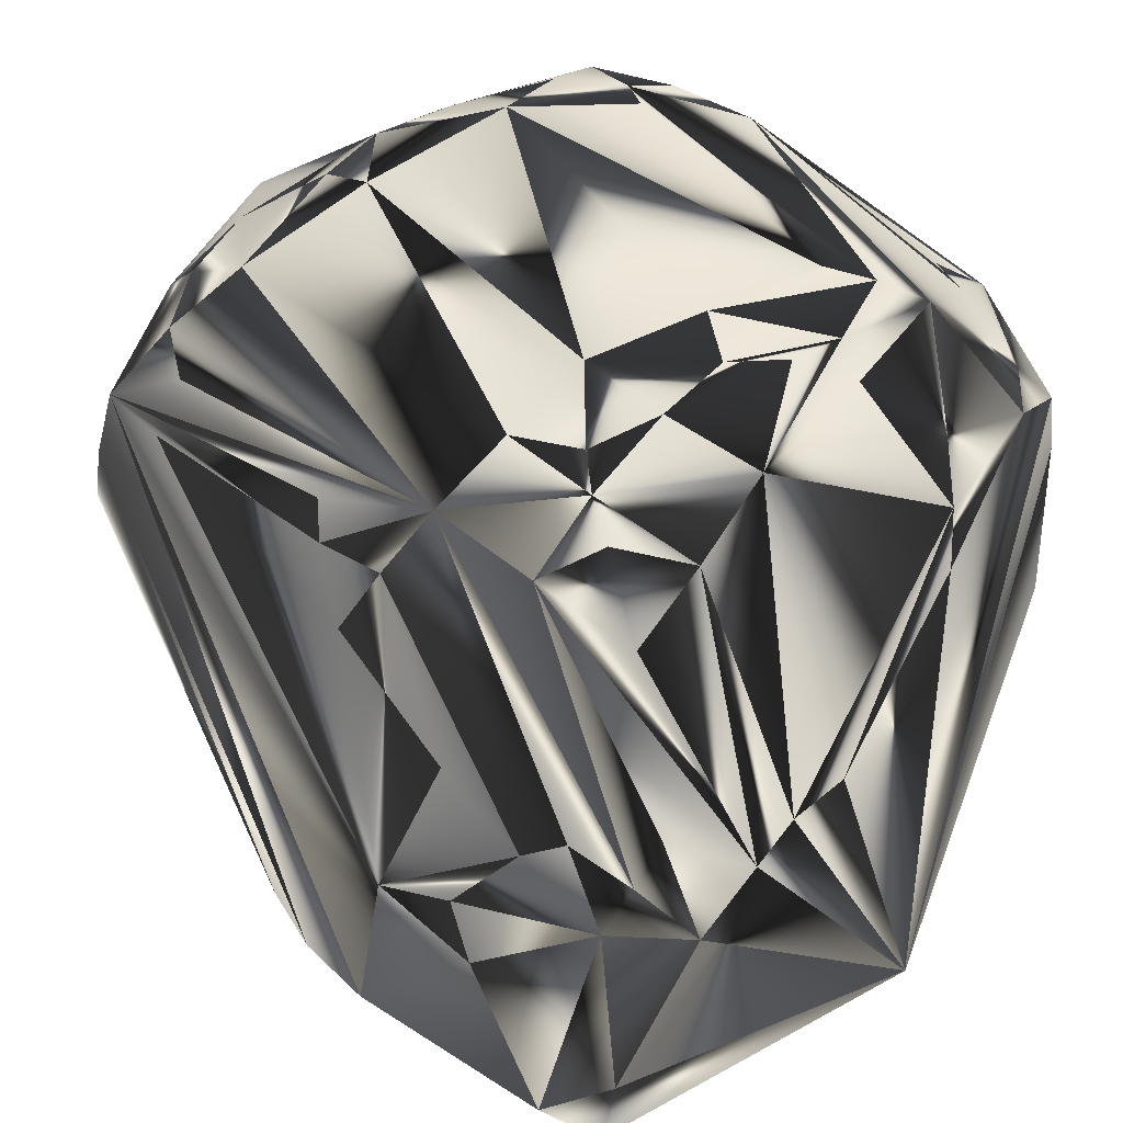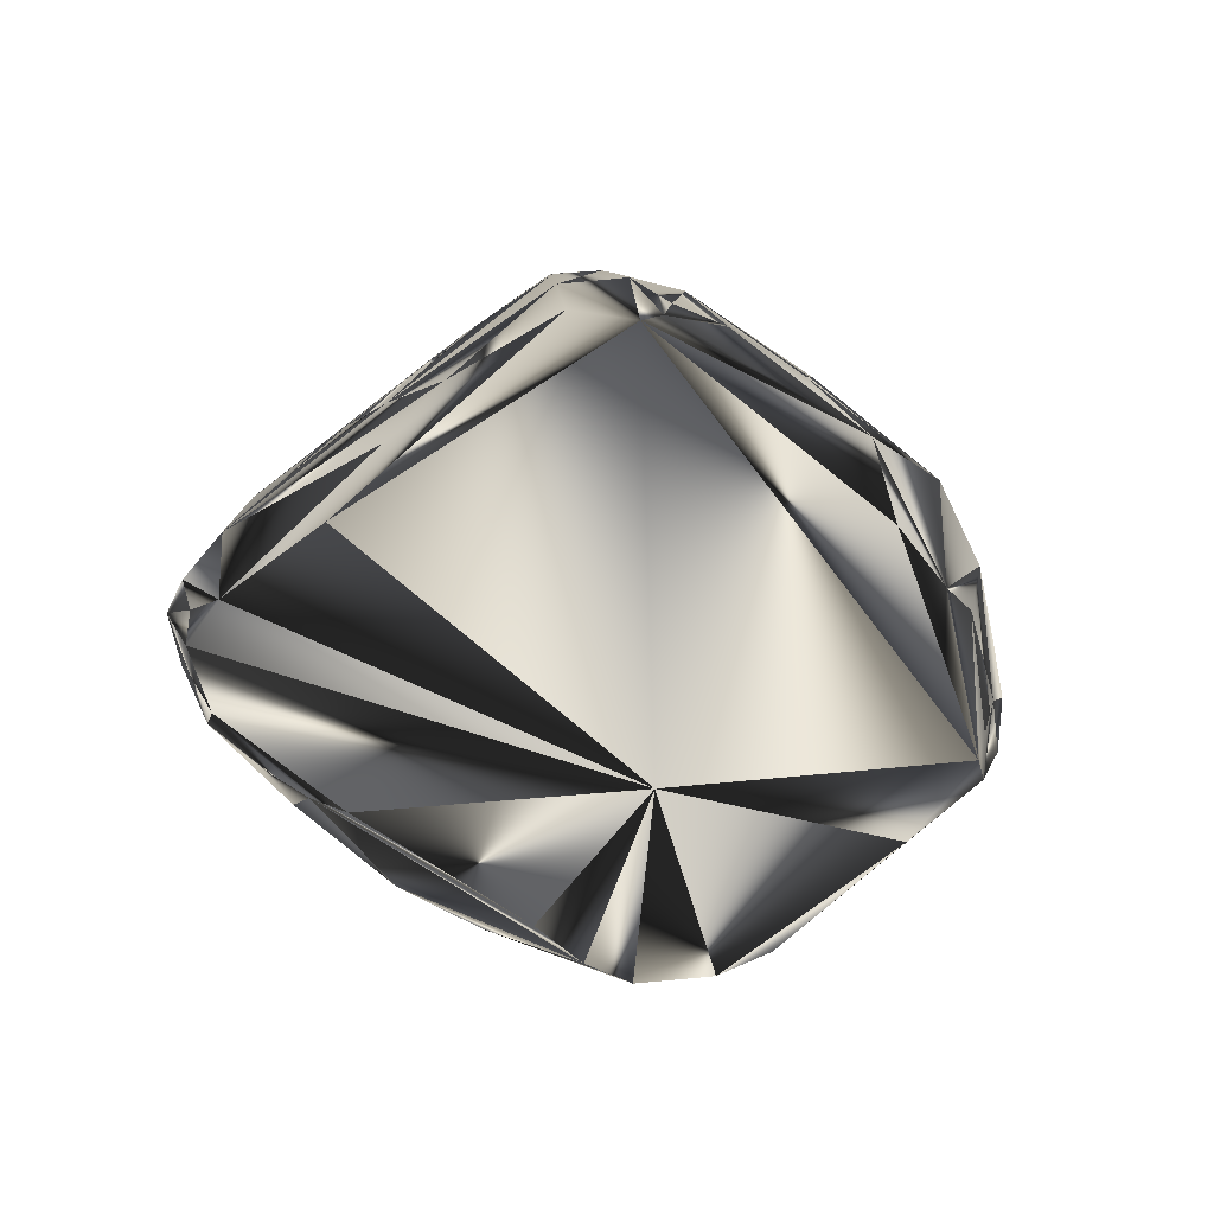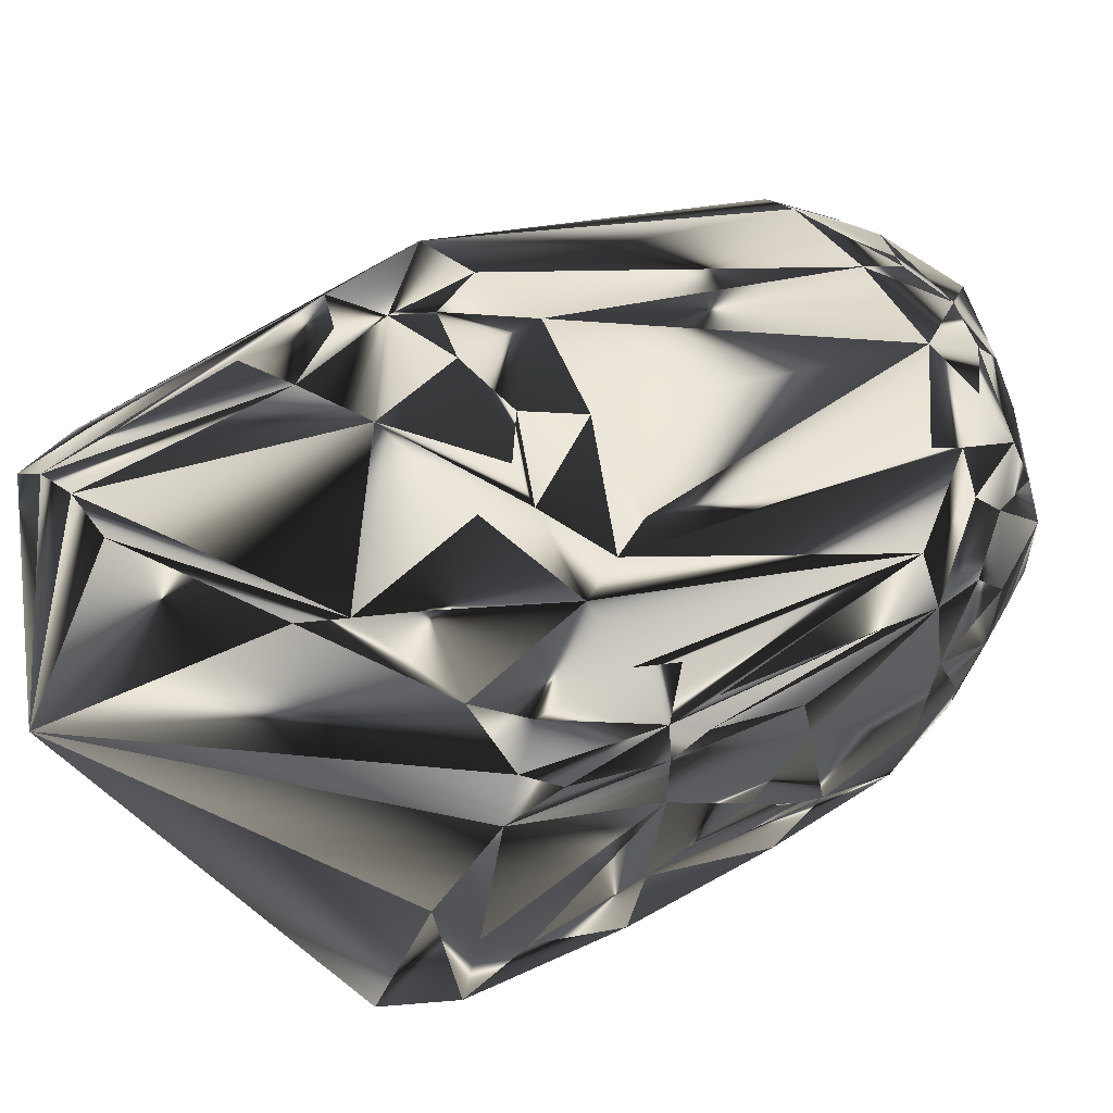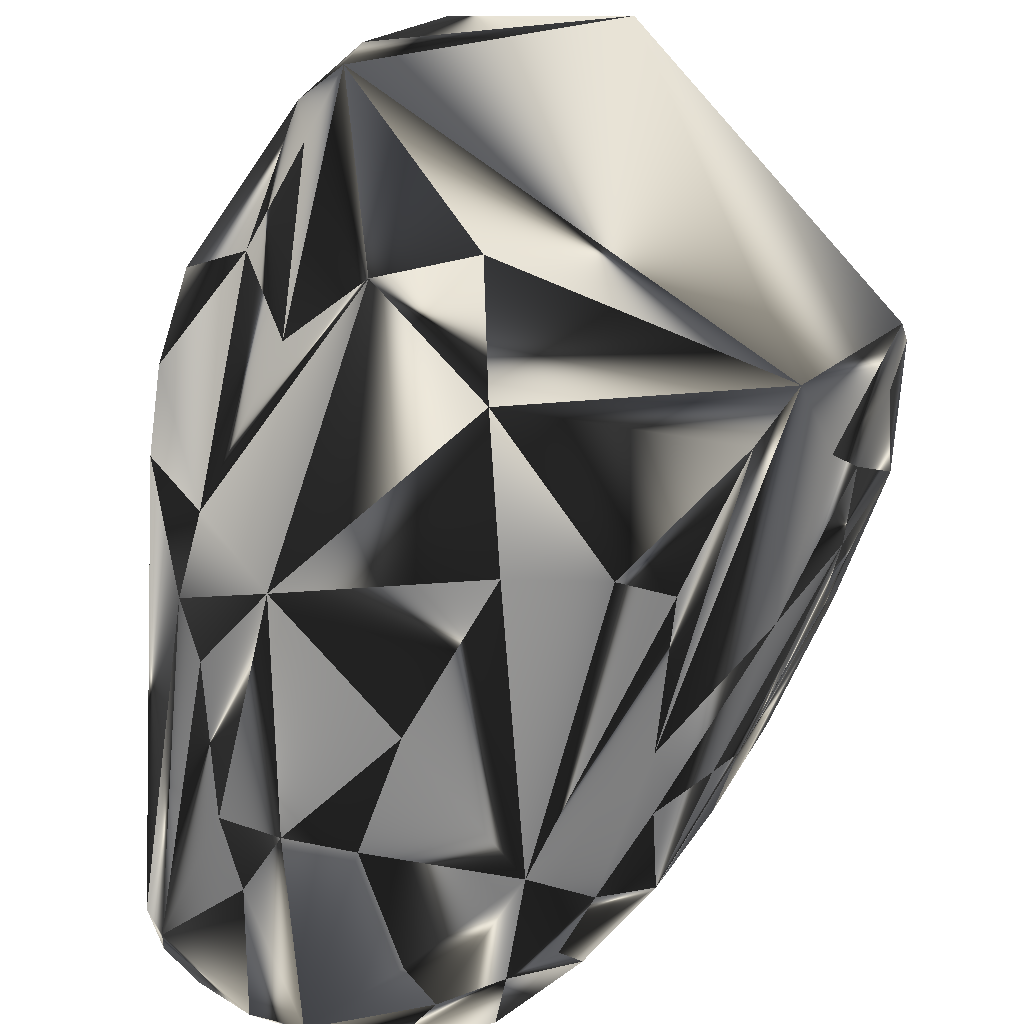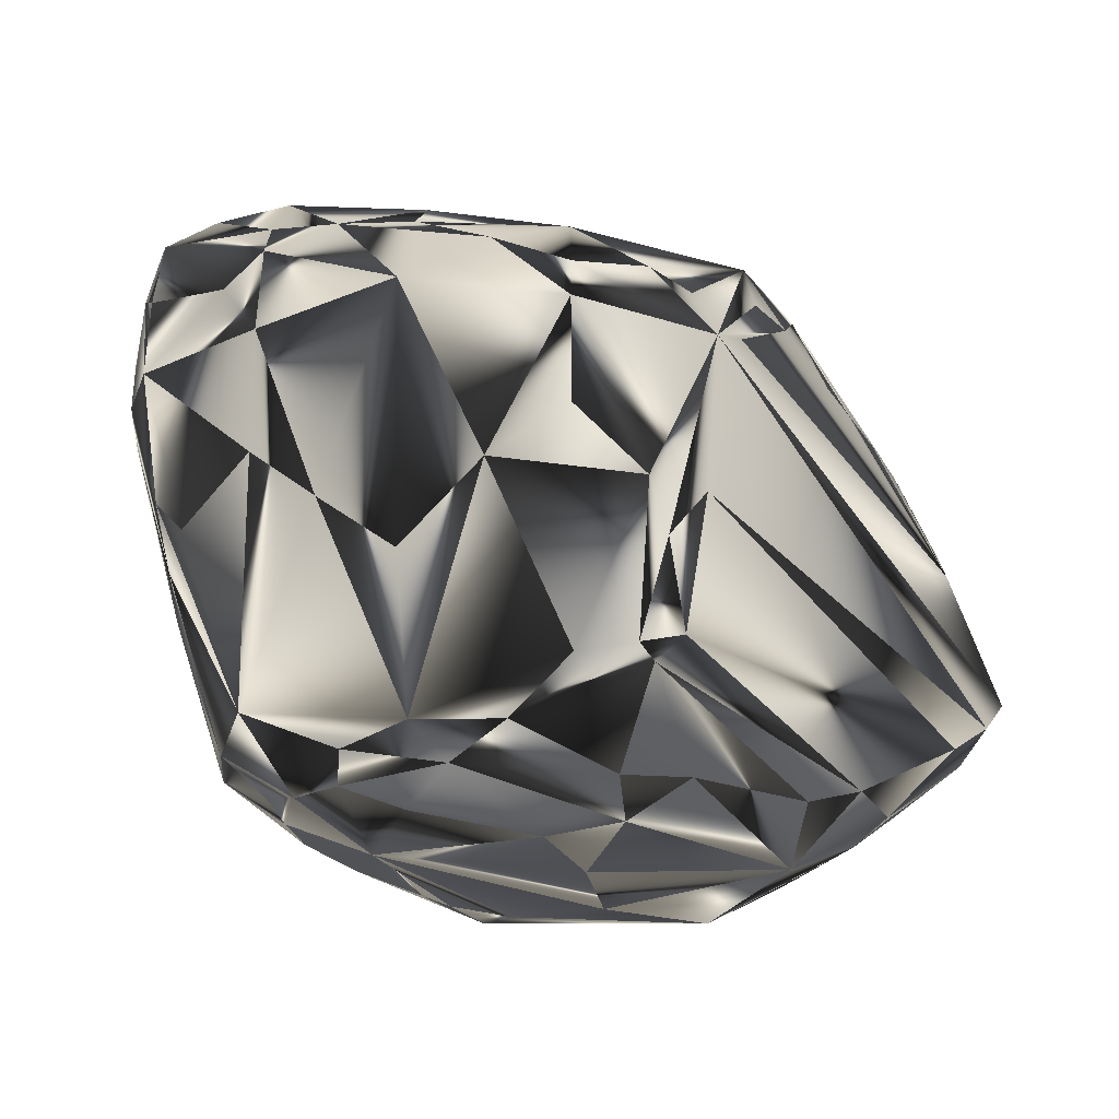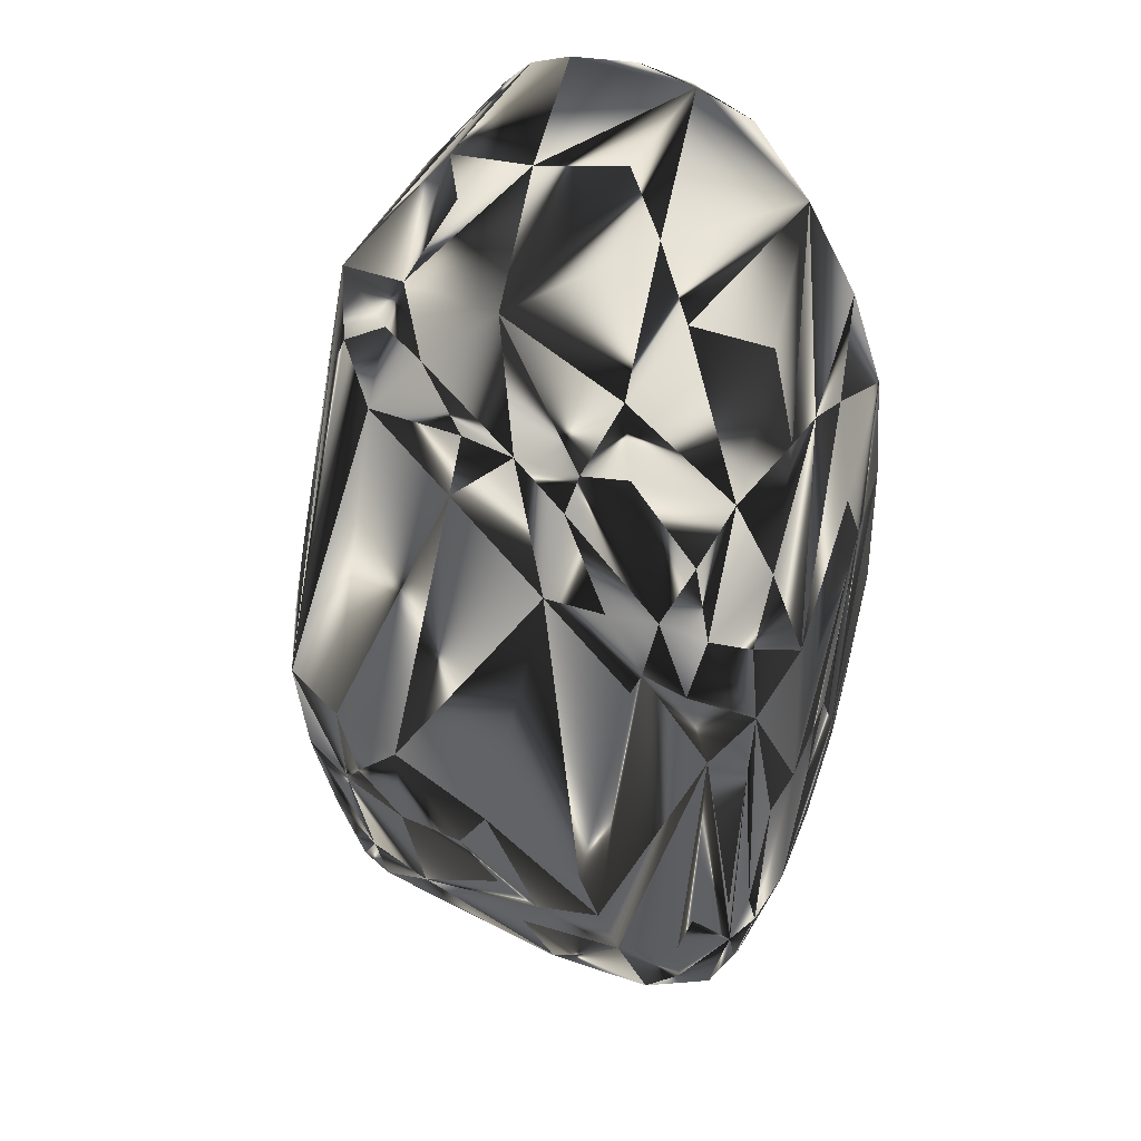
<metadata>
{"format":"obj","ext":"obj","renderer":"f3d","projection":"perspective","resolution":1024,"background":"white","views":[{"elev":55.8,"azim":139.2,"up":"+Y"},{"elev":-77.1,"azim":-33.8,"up":"+Z"},{"elev":46.8,"azim":-122.4,"up":"+Y"},{"elev":-69.3,"azim":160.3,"up":"+Y"},{"elev":-13.4,"azim":15.2,"up":"+Y"},{"elev":44.7,"azim":-142.7,"up":"+Z"}]}
</metadata>
<code>
g collision
v 116.4 -67.97 -129.8
v 122.4 -58.28 -153.9
v 12.75 -107.5 -142.9
v -90.11 -2.031 -225.4
v -40.58 -103.7 -202.2
v -36.5 -104 -153.3
v -46.98 -100.4 -222.5
v -17.72 -107.8 -153
v 67.86 56.09 -101.9
v 64.86 37.88 -33.27
v 57.05 40.86 -18.42
v 32.78 -107.2 -189.6
v 47.36 -92.95 -226.1
v 72.73 -101.8 -114.2
v 22.53 -104.5 -85.5
v 22.17 -100.5 -44.2
v -65.27 -89.34 -203.3
v -114 30.97 -169.2
v -116.4 50.53 -170
v -88.64 -27.55 -210.4
v -82.95 -50.41 -191
v -79.38 -10.73 -25.77
v -62.94 -23.8 -4.438
v -113.2 62.3 -153.7
v -113.3 41.12 -126.1
v -110.2 52.06 -99.31
v -115.5 53.83 -157.6
v -74.33 -47.31 -35.98
v -76.42 -28.73 -28.91
v -87.62 -34.64 -62.42
v -112.4 27.02 -122.5
v 74.62 50.8 -110.7
v 77.12 25.19 -36.17
v 123.9 -46.95 -181.2
v -104.3 57.03 -207.1
v -109 50 -196.4
v -103.6 38.47 -211.2
v -61.59 76.84 -206.7
v -86.86 69.11 -211.3
v -98.52 66.62 -198.4
v 91.19 -79 -179.5
v 97.91 -86.78 -125.6
v 109 -61.7 -196.2
v 74.42 -83.61 -206.4
v 103.2 -57.03 -230.8
v 99.61 -53.25 -254.5
v 69.31 -38.3 14.8
v 76.45 -25.31 3.672
v 73.56 -62.98 16.2
v 83.8 -88.48 -81.67
v 95.48 -83.89 -96.78
v 42.27 27.58 3.547
v 40.14 39.72 -5.562
v 45.56 -3.656 15.41
v 76.22 18.84 -11.31
v 64.39 -22.88 13.81
v -56.58 -94.5 -82.78
v -48.88 -99.38 -103.3
v -69.58 -88.59 -149.4
v -70.27 -85.72 -97.64
v -47.17 -90.27 -27.22
v -57.34 -79.91 -21.22
v -50.3 -93.69 -50.34
v -69.19 -81.23 -53.45
v -17.69 -92.8 0.9375
v -26.97 -102.2 -53.31
v -34.78 -92.69 -14.59
v -3.578 -97.61 -10.33
v -9.984 -87.45 22.17
v -90.7 -34.06 -111.5
v -93.44 -29.59 -160
v -83.72 -51.55 -91.56
v -99.62 -11.06 -130.6
v 81.2 41.73 -219.5
v 96.17 -22.45 -256.2
v 108.5 -46.92 -239.3
v 102.5 5.797 -196.9
v 89.23 32.69 -210
v 106.5 -6.734 -209.2
v 87.56 30.22 -239.8
v -69.5 71.83 -39.27
v -83.66 72.23 -55.86
v -46.25 61.06 -19.98
v -45.22 52.27 -11.86
v -4.375 57.41 -14.33
v -24.84 57.78 -11.83
v 19.28 47.28 -3.766
v -6.5 66.64 -31.06
v 34.55 55.91 -24.89
v 21.94 57.23 -256.8
v -38.36 65.88 -233
v -105 70.44 -159.5
v -105.2 67.28 -84.77
v -114.7 62.58 -169.6
v -101.9 73.39 -172.7
v -70.75 85.66 -148.1
v -80.66 73.88 -64.25
v -49.61 75.78 -41.5
v -78.56 85.78 -161.7
v -35.14 89.14 -141.5
v -85.5 84.03 -175.3
v 63.44 -88.42 -35.02
v 44.81 -98.09 -39.91
v -40.27 -75.14 10.94
v -41.44 -7.141 4.859
v -43.2 27.42 -1.609
v -25.45 91.06 -158.1
v 22.23 -3.25 -287.1
v 57.08 79.75 -138.8
v 85.59 36.03 -151
v 88.19 33.55 -177.2
v 72.22 60.44 -134.3
v 109.6 -8.609 -174.5
v 83.27 38.19 -128.4
v -96.66 67.66 -61.19
v -84.59 47.31 -30.67
v -57.22 43.22 -13.73
v -82.91 24.77 -22.84
v -84.62 65.86 -38.59
v 33.83 -83.36 29.17
v 49.39 -90.17 -15.48
v 17.5 -92.06 22.92
v 66.7 -69.73 19.44
v 50.58 -68.88 32.28
v 64.64 -66.14 25.91
v 4.594 -39.66 25.16
v 9.531 -82.44 29.67
v 27.2 -19.08 27.39
v -19.12 -23.28 17.03
v 0.3438 32.44 14.31
v 19.56 89.7 -155.3
v 30.52 86.88 -136.8
v 1.344 90.72 -133.6
v -9.234 91.02 -191
v -1.562 92.64 -161.4
v -40.41 90.19 -168.8
v -55.75 89.03 -171.5
v -49.59 88.48 -184.6
v -49.33 71.8 -222.1
v 39.98 58.55 -257.5
v 66.55 52.28 -238.9
v 77.17 42.64 -240.2
v 54.53 54.97 -260
v 72.94 39.7 -260.4
v 33.11 85.27 -179.4
v 26.97 88 -166.2
v 19.44 85.19 -198.9
v 51.83 79.7 -172.1
v 44.47 76.44 -203.4
v -101.7 39.97 -60.47
v -94.62 54.41 -49.61
v -96.19 22.52 -45.75
v -108.8 47.08 -80.2
v -106.6 19.39 -74.7
f 2 55 34
f 49 51 1
f 7 46 108
f 7 46 13
f 7 12 13
f 7 58 59
f 75 144 108
f 75 46 108
f 75 76 46
f 43 2 34
f 43 76 34
f 3 15 14
f 3 12 14
f 3 12 8
f 11 89 109
f 4 37 108
f 4 37 20
f 4 7 108
f 42 51 14
f 42 51 1
f 42 2 1
f 42 43 2
f 56 128 124
f 48 49 1
f 48 2 55
f 48 2 1
f 64 72 30
f 103 15 14
f 103 102 14
f 66 3 8
f 66 3 15
f 66 6 8
f 66 6 58
f 104 67 62
f 104 29 62
f 104 105 23
f 27 94 19
f 27 26 94
f 27 25 19
f 82 98 81
f 82 97 98
f 17 7 59
f 17 4 20
f 17 4 7
f 5 6 58
f 5 7 58
f 5 6 8
f 5 12 8
f 5 7 12
f 31 72 30
f 31 25 19
f 28 29 62
f 28 64 62
f 28 64 30
f 9 55 109
f 32 112 114
f 32 9 55
f 32 112 109
f 32 9 109
f 78 112 109
f 118 105 23
f 10 55 109
f 10 11 109
f 10 11 55
f 53 11 89
f 53 11 55
f 36 94 19
f 36 37 19
f 39 91 108
f 39 91 139
f 101 39 40
f 44 42 14
f 44 12 14
f 44 12 13
f 44 46 13
f 125 56 124
f 54 56 128
f 50 51 14
f 50 102 14
f 60 64 72
f 60 71 59
f 60 71 72
f 63 66 58
f 63 66 67
f 16 103 15
f 16 103 122
f 16 66 15
f 68 16 122
f 68 16 66
f 69 104 67
f 100 133 98
f 24 26 94
f 21 71 59
f 21 17 59
f 21 17 20
f 73 31 72
f 18 31 19
f 18 73 71
f 18 73 31
f 18 37 19
f 18 37 20
f 18 21 20
f 18 21 71
f 22 152 29
f 22 104 23
f 22 104 29
f 22 118 23
f 22 118 152
f 93 24 26
f 93 24 94
f 153 31 25
f 153 93 26
f 153 27 26
f 153 27 25
f 154 28 29
f 154 152 29
f 154 28 30
f 154 31 30
f 154 153 31
f 33 32 55
f 33 32 114
f 79 76 34
f 113 33 114
f 113 79 34
f 113 55 34
f 113 33 55
f 119 82 81
f 106 118 105
f 88 86 98
f 88 133 98
f 87 86 130
f 87 53 89
f 35 39 40
f 35 36 37
f 35 37 108
f 35 39 108
f 35 40 94
f 35 36 94
f 38 138 139
f 38 39 139
f 38 101 138
f 38 101 39
f 95 40 94
f 95 101 40
f 95 93 101
f 99 82 97
f 99 93 82
f 99 93 101
f 45 76 46
f 45 43 76
f 41 42 43
f 41 44 42
f 41 45 43
f 41 44 46
f 41 45 46
f 47 125 56
f 47 56 55
f 47 48 55
f 47 48 49
f 47 125 49
f 123 125 49
f 123 50 102
f 123 49 51
f 123 50 51
f 52 87 130
f 52 87 53
f 52 130 128
f 52 54 128
f 52 53 55
f 52 56 55
f 52 54 56
f 57 63 58
f 57 58 59
f 57 60 59
f 57 60 64
f 57 63 64
f 61 67 62
f 61 63 67
f 61 64 62
f 61 63 64
f 65 66 67
f 65 68 66
f 65 69 67
f 65 68 122
f 65 69 122
f 127 69 122
f 127 128 124
f 127 69 104
f 107 100 133
f 70 71 72
f 70 73 72
f 70 73 71
f 74 78 109
f 74 142 109
f 80 74 78
f 80 74 142
f 80 142 144
f 80 75 144
f 80 75 76
f 80 79 76
f 111 78 112
f 111 113 78
f 77 113 78
f 77 113 79
f 77 80 78
f 77 80 79
f 83 119 81
f 83 98 81
f 83 86 98
f 115 153 93
f 115 93 82
f 115 119 82
f 84 106 130
f 84 83 119
f 84 86 130
f 84 83 86
f 117 106 118
f 117 84 119
f 117 84 106
f 85 88 86
f 85 87 86
f 85 88 89
f 85 87 89
f 132 146 109
f 132 88 133
f 132 89 109
f 132 88 89
f 90 91 108
f 90 140 108
f 90 91 139
f 90 140 139
f 92 93 94
f 92 95 94
f 92 95 93
f 96 97 98
f 96 99 97
f 96 100 98
f 96 99 100
f 137 99 100
f 137 107 136
f 137 107 100
f 137 101 138
f 137 99 101
f 121 123 102
f 121 103 122
f 121 103 102
f 129 104 105
f 129 127 104
f 129 106 105
f 129 106 130
f 135 107 133
f 135 107 136
f 143 144 108
f 143 140 108
f 143 140 147
f 143 149 147
f 148 142 109
f 148 146 109
f 148 143 149
f 110 111 112
f 110 111 113
f 110 112 114
f 110 113 114
f 151 115 153
f 151 115 119
f 151 118 152
f 116 117 118
f 116 117 119
f 116 151 118
f 116 151 119
f 120 121 122
f 120 121 123
f 120 127 124
f 120 127 122
f 120 125 124
f 120 123 125
f 126 127 128
f 126 129 127
f 126 130 128
f 126 129 130
f 131 132 146
f 131 135 146
f 131 132 133
f 131 135 133
f 134 135 136
f 134 137 136
f 134 137 138
f 134 138 139
f 134 146 147
f 134 135 146
f 134 140 139
f 134 140 147
f 141 148 142
f 141 148 143
f 141 142 144
f 141 143 144
f 145 146 147
f 145 148 146
f 145 149 147
f 145 148 149
f 150 151 152
f 150 151 153
f 150 154 152
f 150 154 153

</code>
